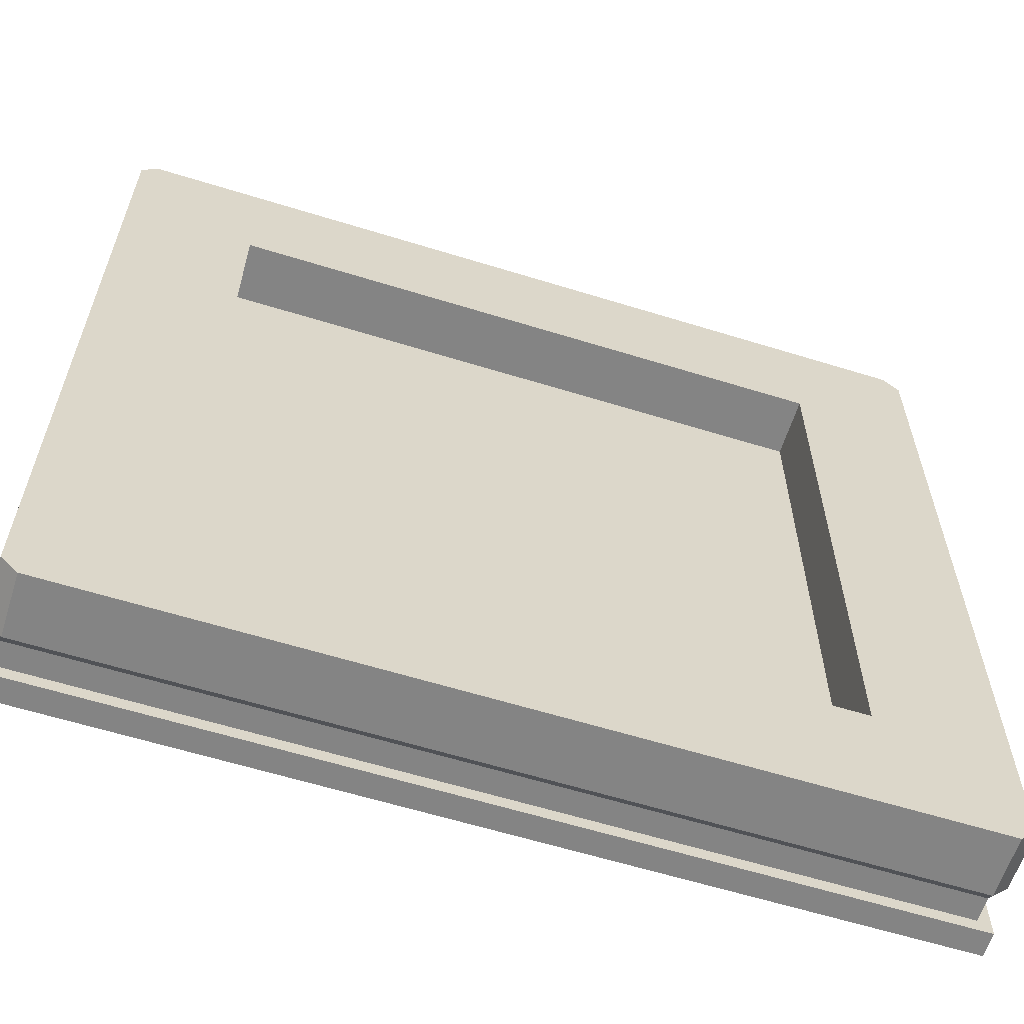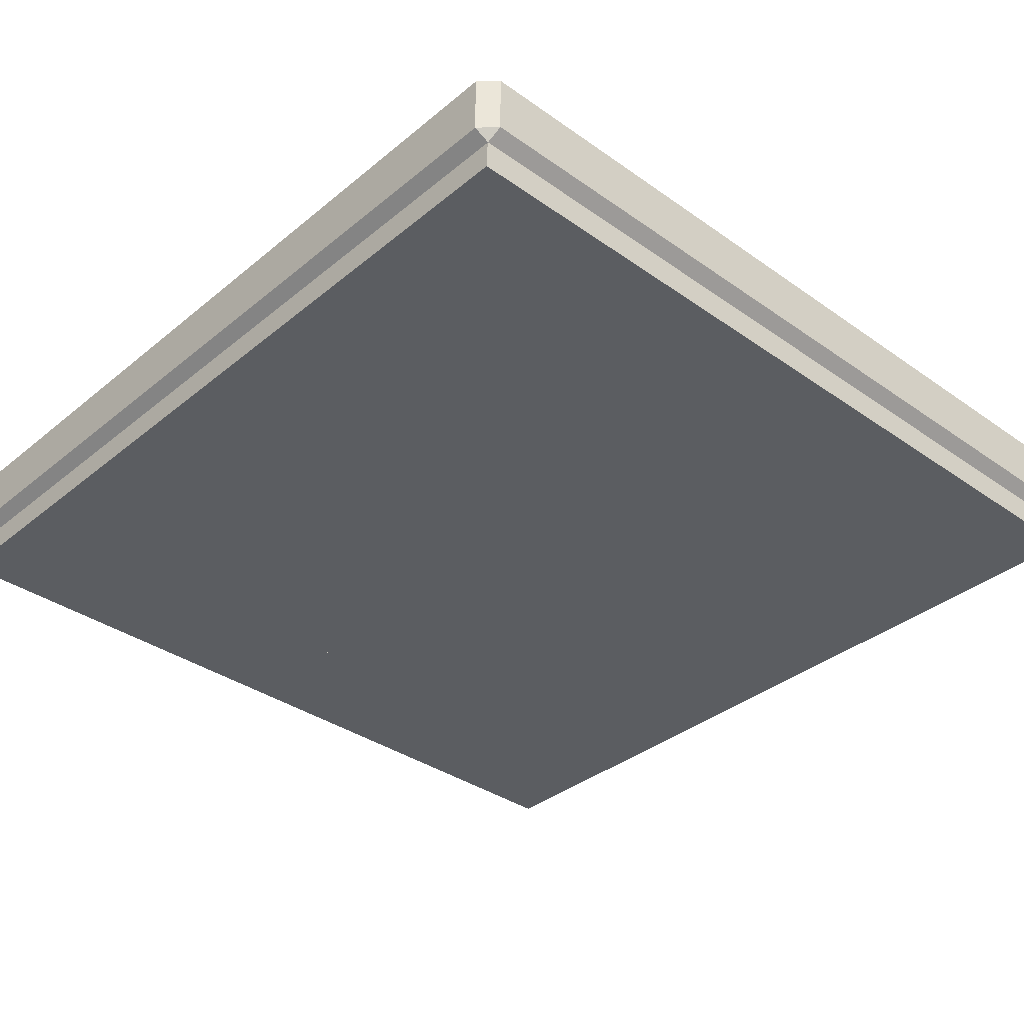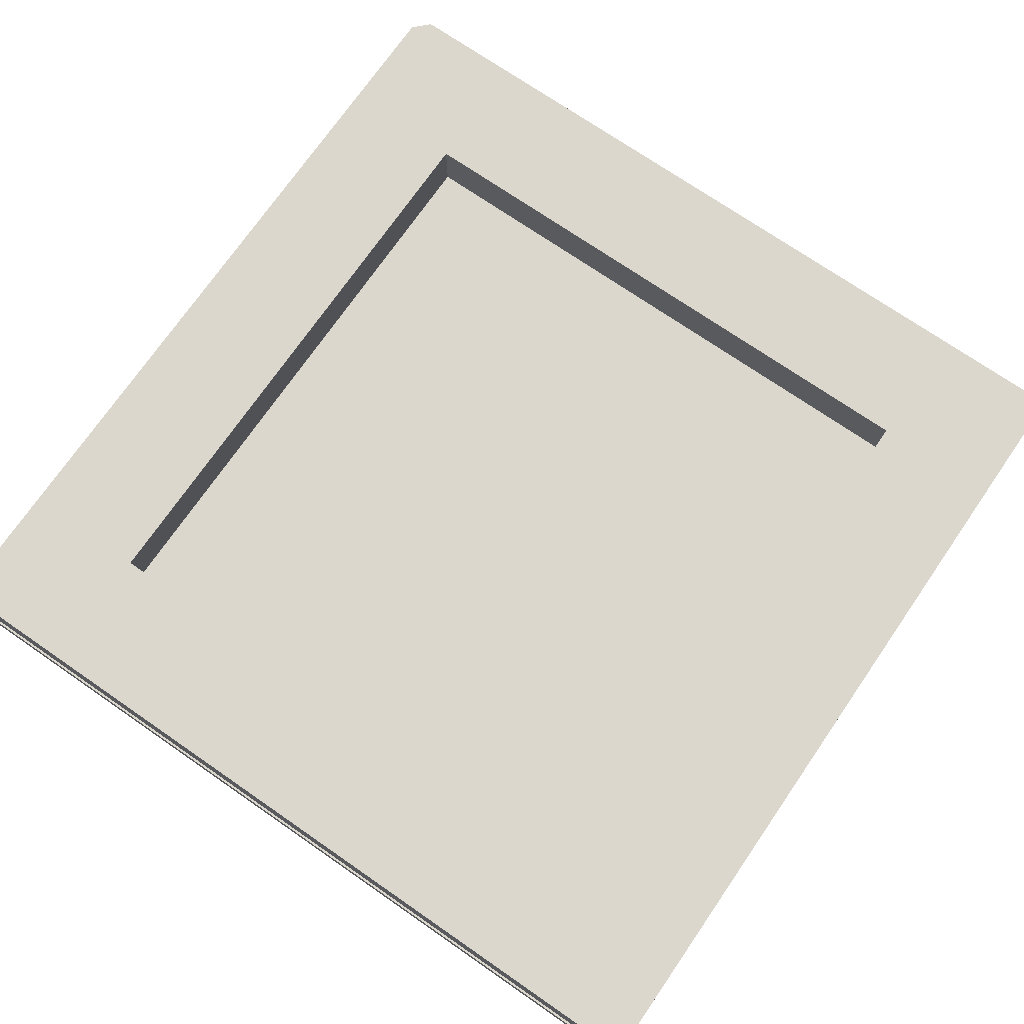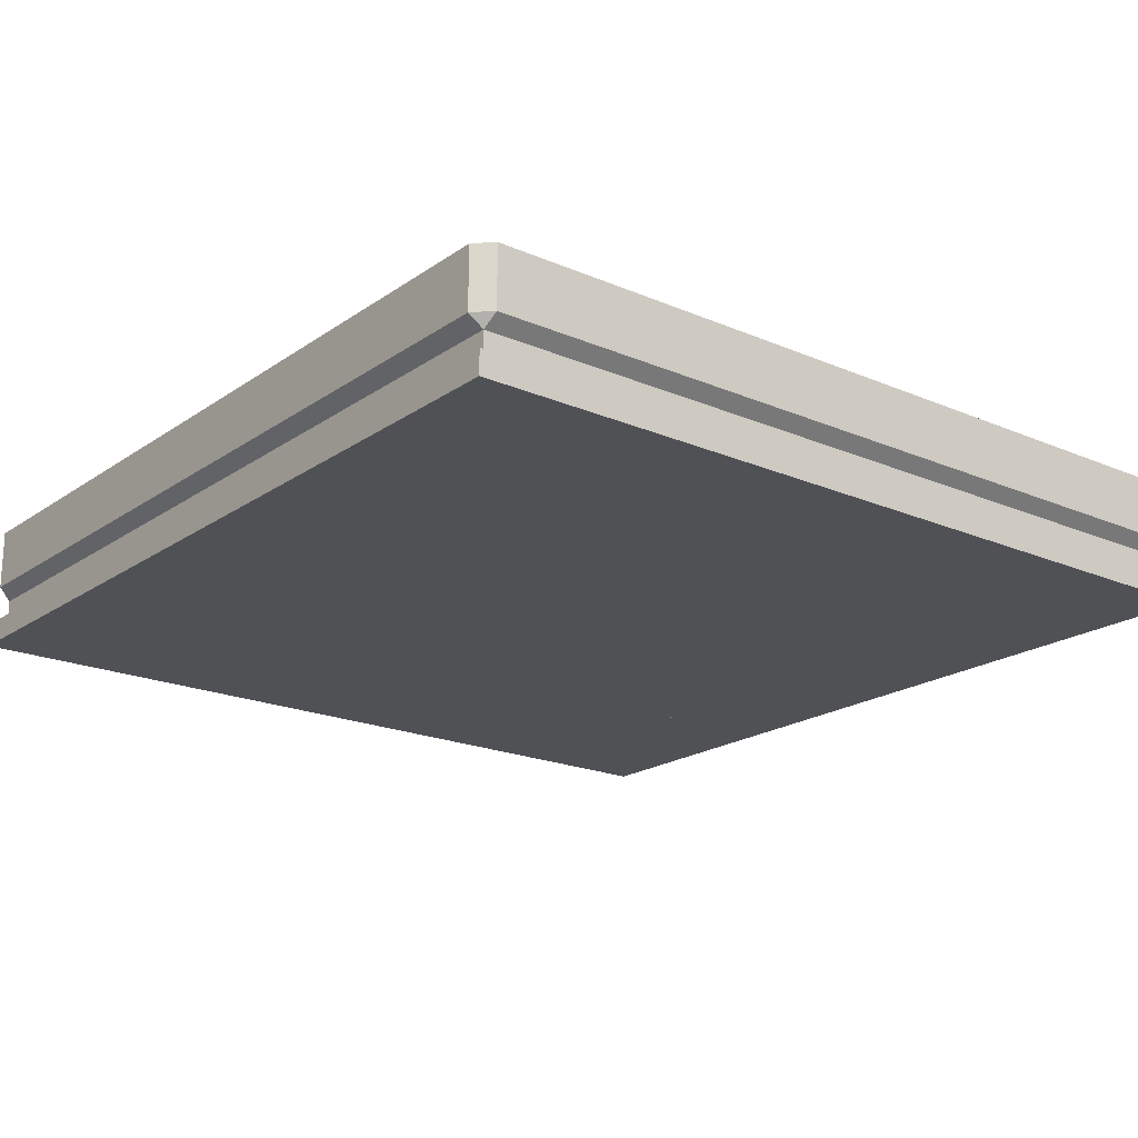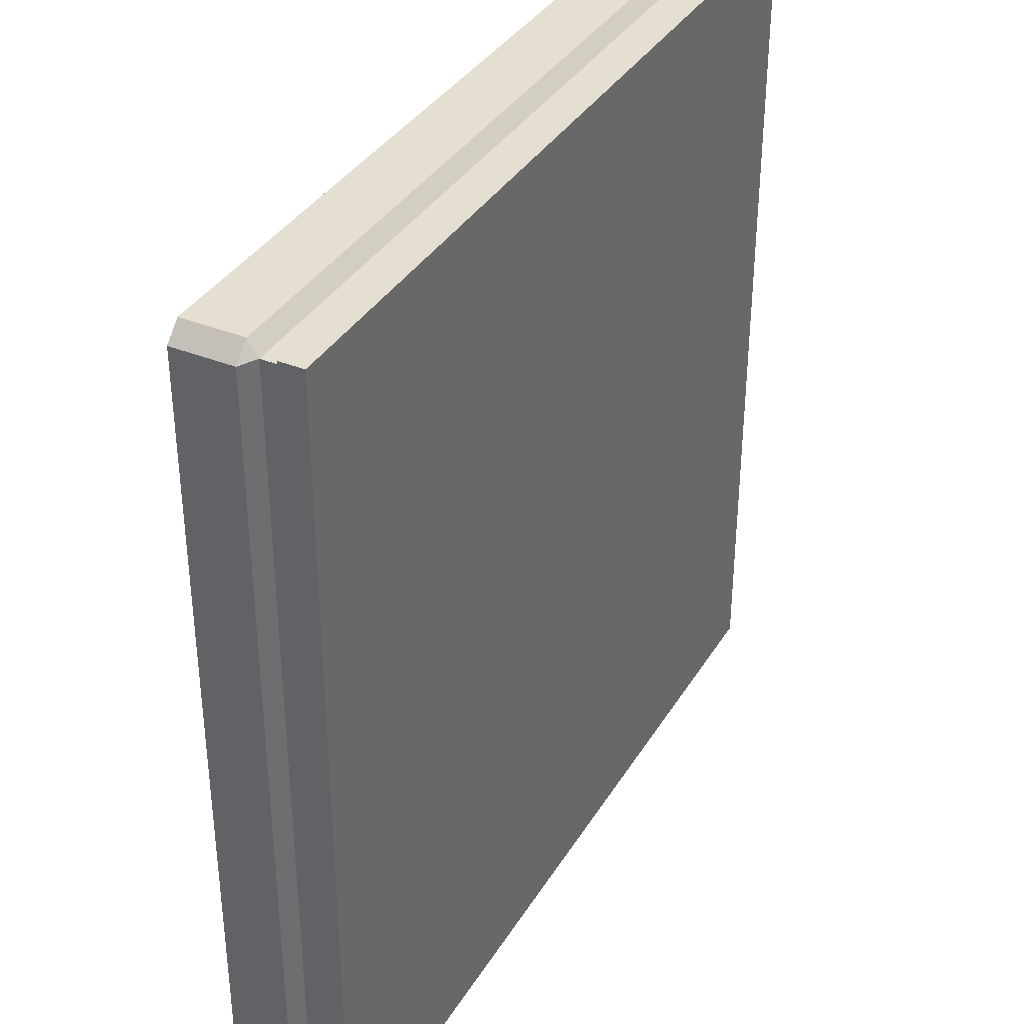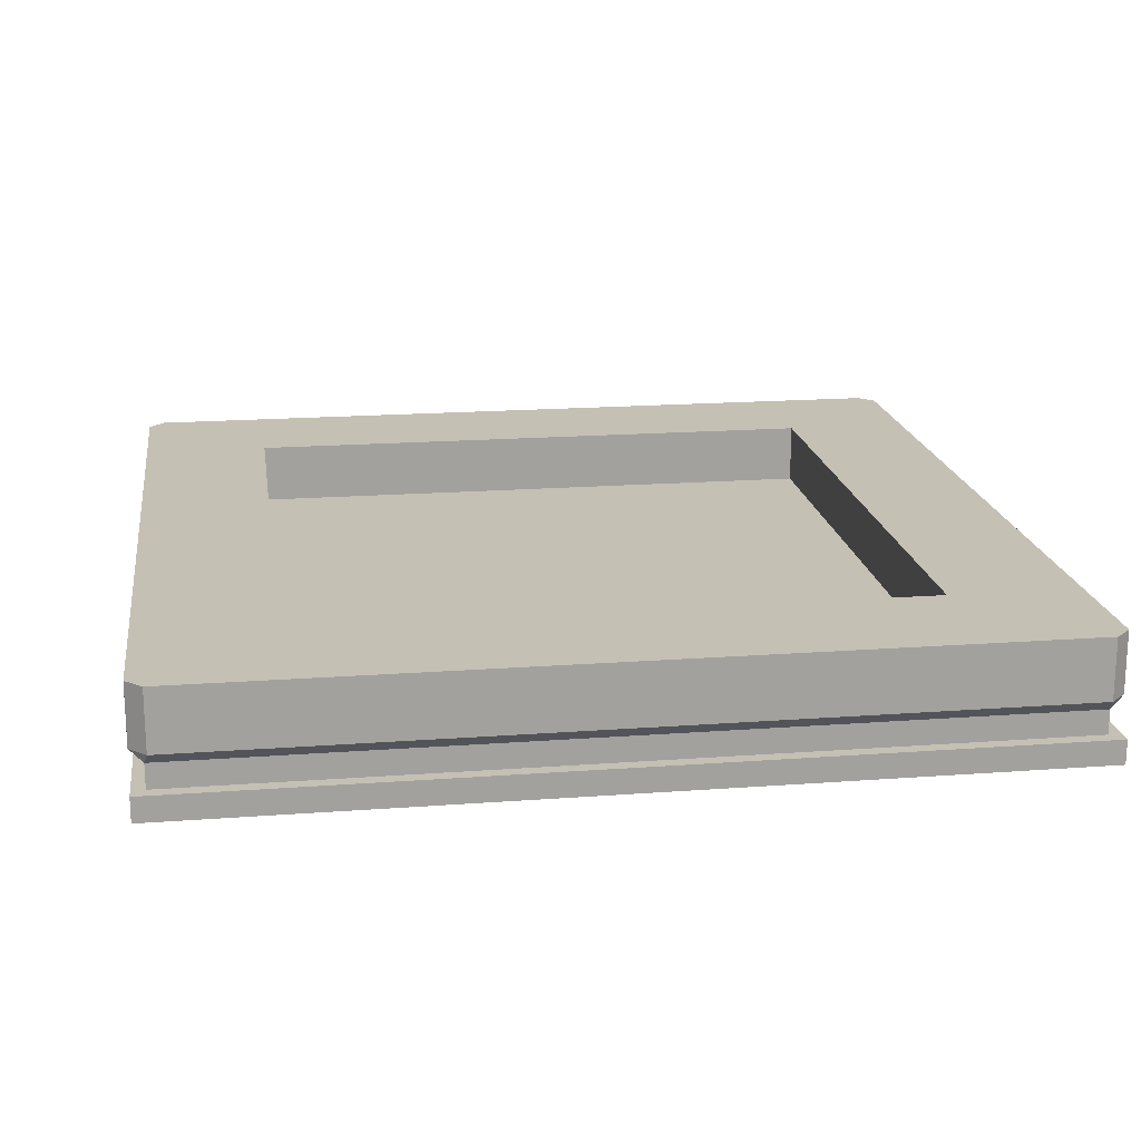
<metadata>
{"format":"obj","ext":"obj","renderer":"f3d","projection":"perspective","resolution":1024,"background":"white","views":[{"elev":-61.4,"azim":162.5,"up":"+Z"},{"elev":-35.6,"azim":-132.9,"up":"+Y"},{"elev":73.0,"azim":34.6,"up":"+Y"},{"elev":-19.8,"azim":141.5,"up":"+Y"},{"elev":36.6,"azim":-62.2,"up":"+Z"},{"elev":18.2,"azim":81.7,"up":"+Y"}]}
</metadata>
<code>
g fountainSquare
v 0.9625 0.14 -1
v 0.97 0.112 -0.97
v 1 0.14 -0.9625
v 0.9625 0.28 -1
v 1 0.28 -0.9625
v 0.925 0.28 0.925
v 0.7 0.28 -0.7
v 0.925 0.28 -0.925
v -0.925 0.28 -0.925
v -0.7 0.28 -0.7
v -0.7 0.28 0.7
v 0.7 0.28 0.7
v -0.925 0.28 0.925
v -0.97 0.112 -0.97
v -0.9625 0.14 -1
v -1 0.14 -0.9625
v -1 0.28 -0.9625
v -1 0.14 0.9625
v -1 0.28 0.9625
v -0.97 0.056 -0.97
v 0.97 0.056 -0.97
v 0.7 0 -0.7
v -0.7 0 -0.7
v 0.7 0.14 -0.7
v -0.7 0.14 -0.7
v -0.97 0.056 0.97
v -0.97 0.112 0.97
v -0.9625 0.28 -1
v -0.7 0.14 0.7
v -0.7 0 0.7
v -0.9625 0.14 1
v -0.9625 0.28 1
v 0.7 0 0.7
v 0.7 0.14 0.7
v 1 0.14 0.9625
v 0.97 0.112 0.97
v 0.9625 0.14 1
v 0.97 0.056 0.97
v 0.9625 0.28 1
v 1 0.28 0.9625
v 1 0 1
v -1 0 1
v -1 0 -1
v 1 0 -1
v -1 0.056 -1
v -1 0.056 1
v 1 0.056 -1
v 1 0.056 1
f 3 2 1
f 4 3 1
f 3 4 5
f 8 7 6
f 7 8 9
f 7 9 10
f 10 9 11
f 12 6 7
f 6 12 13
f 13 12 11
f 13 11 9
f 16 15 14
f 18 17 16
f 17 18 19
f 14 21 20
f 21 14 2
f 24 23 22
f 23 24 25
f 7 25 24
f 25 7 10
f 26 14 20
f 14 26 27
f 28 1 15
f 1 28 4
f 16 28 15
f 28 16 17
f 14 1 2
f 1 14 15
f 10 29 25
f 29 10 11
f 29 23 25
f 23 29 30
f 31 19 18
f 19 31 32
f 31 18 27
f 33 24 22
f 24 33 34
f 12 24 34
f 24 12 7
f 35 2 3
f 2 35 36
f 29 33 30
f 33 29 34
f 11 34 29
f 34 11 12
f 27 16 14
f 16 27 18
f 37 27 36
f 27 37 31
f 36 21 2
f 21 36 38
f 39 31 37
f 31 39 32
f 36 26 38
f 26 36 27
f 40 3 5
f 3 40 35
f 40 37 35
f 37 40 39
f 41 33 22
f 33 41 42
f 33 42 30
f 30 42 43
f 44 22 43
f 22 44 41
f 43 22 23
f 43 23 30
f 37 36 35
f 23 33 22
f 33 23 30
f 42 45 43
f 45 42 46
f 45 44 43
f 44 45 47
f 47 21 48
f 21 47 45
f 21 45 20
f 20 45 26
f 38 48 21
f 48 38 46
f 46 38 26
f 46 26 45
f 4 40 5
f 40 4 39
f 39 4 8
f 8 4 28
f 8 28 9
f 9 28 13
f 6 39 8
f 39 6 32
f 32 6 13
f 32 13 28
f 32 28 17
f 32 17 19
f 48 44 47
f 44 48 41
f 48 42 41
f 42 48 46
f 25 34 24
f 34 25 29
f 24 34 25
f 29 25 34

</code>
